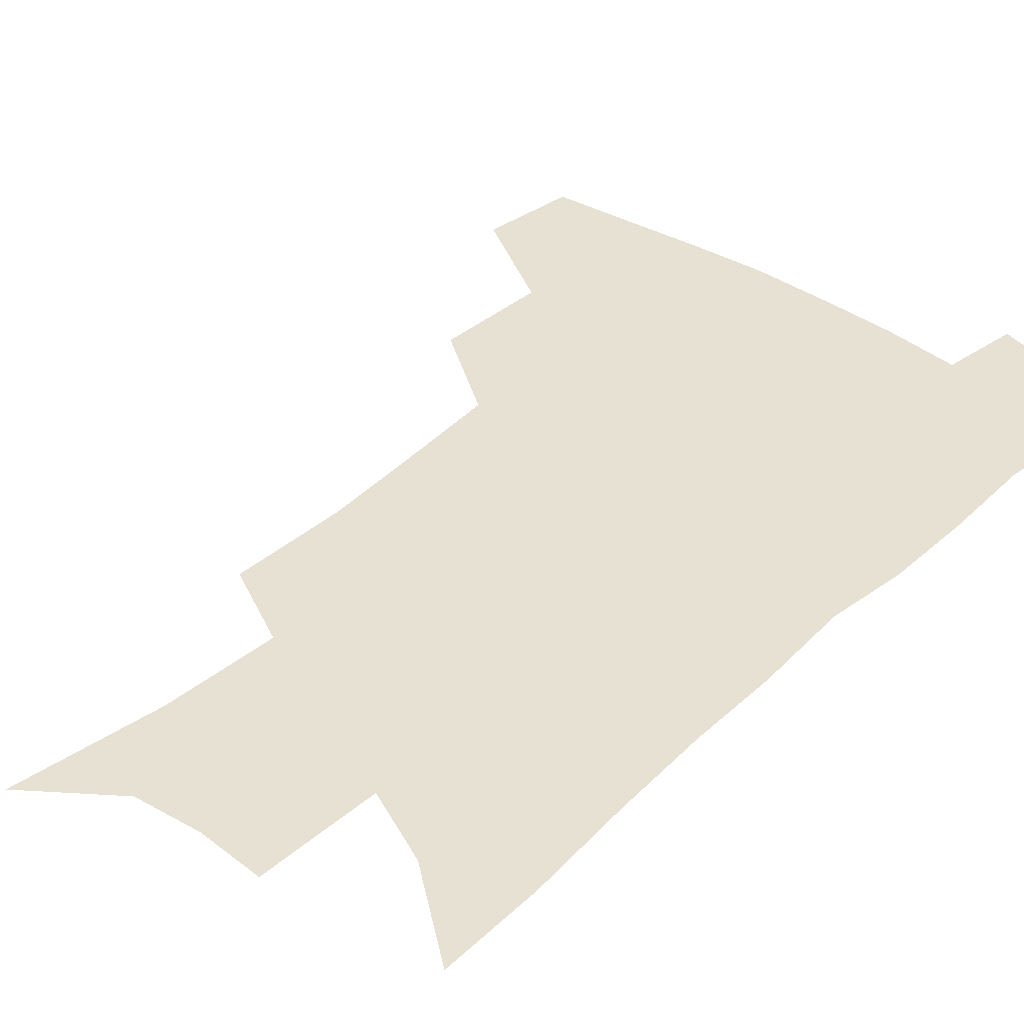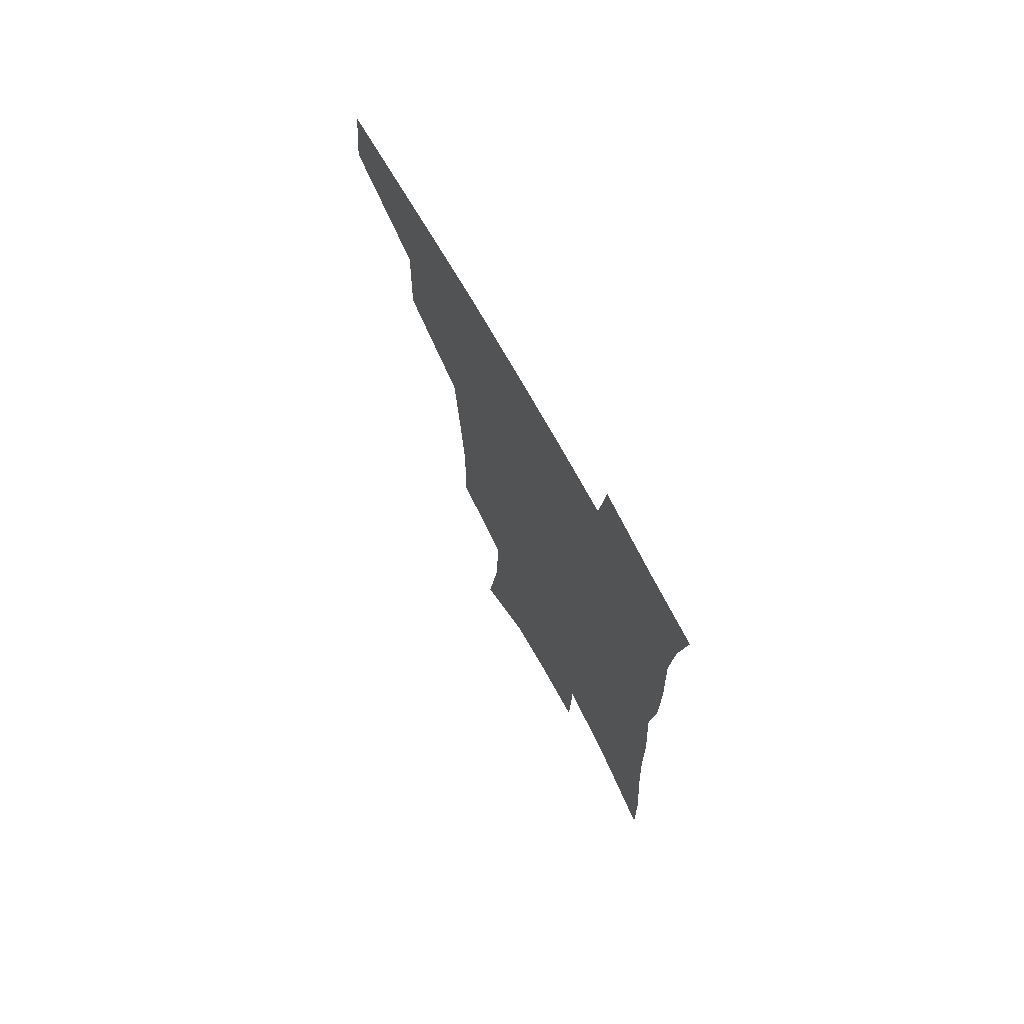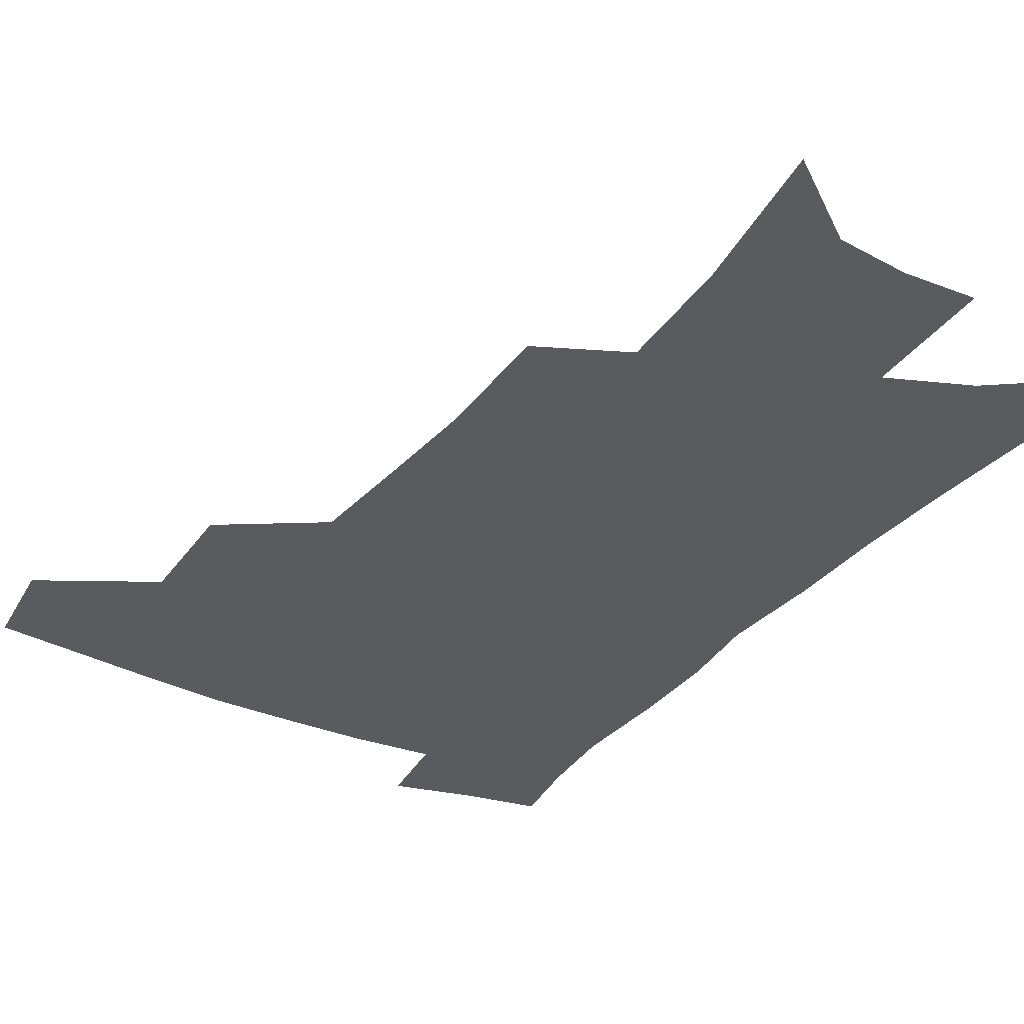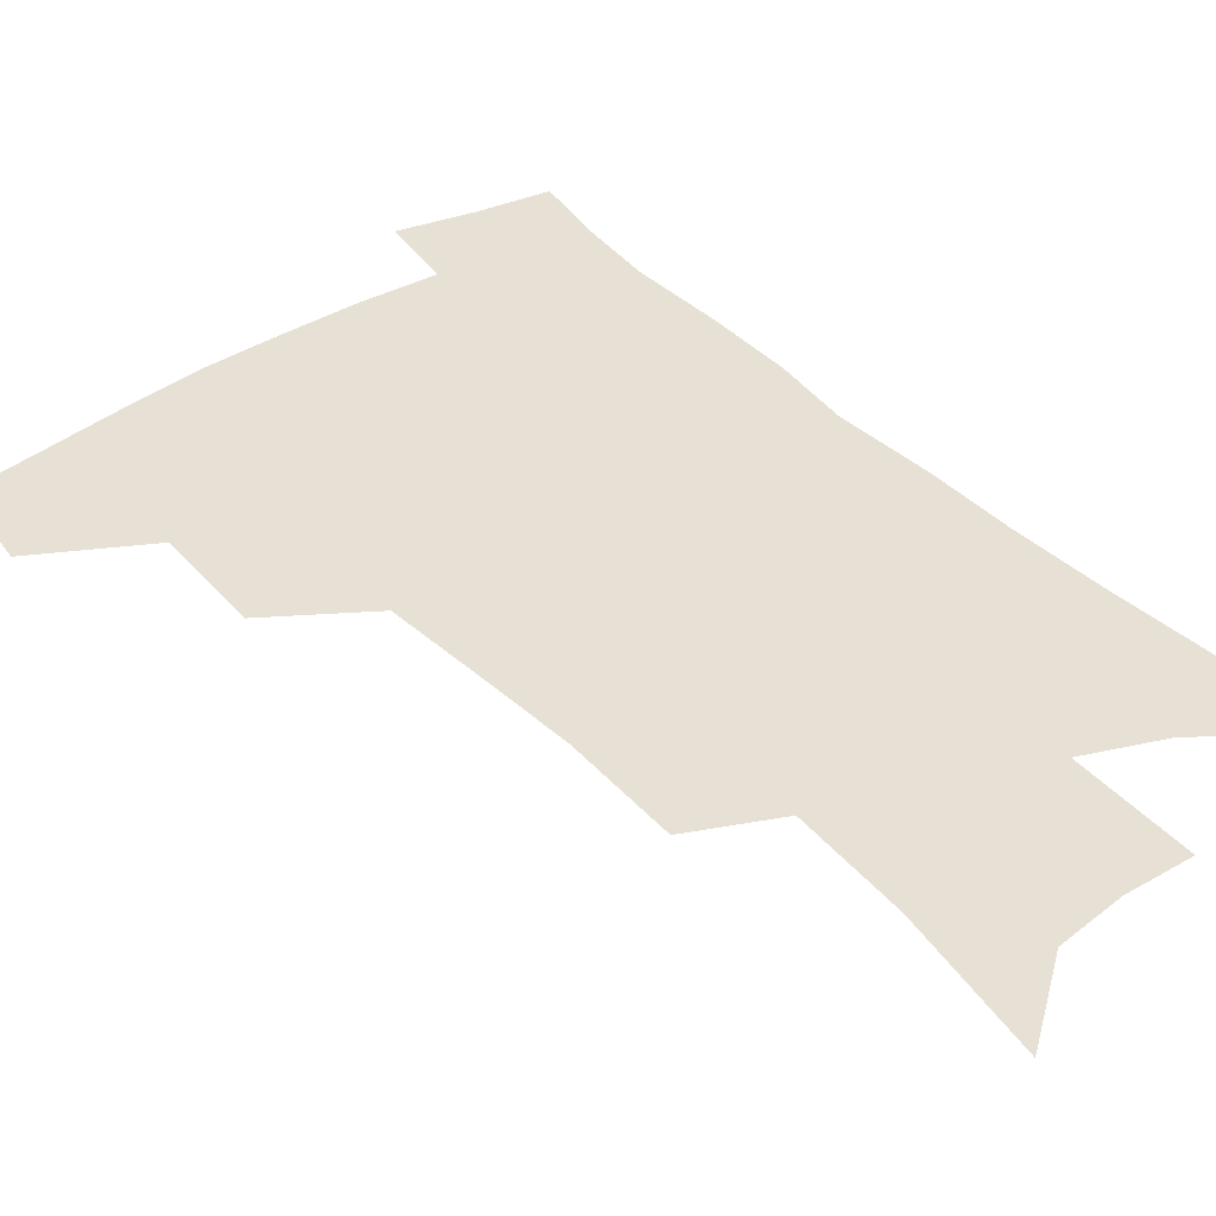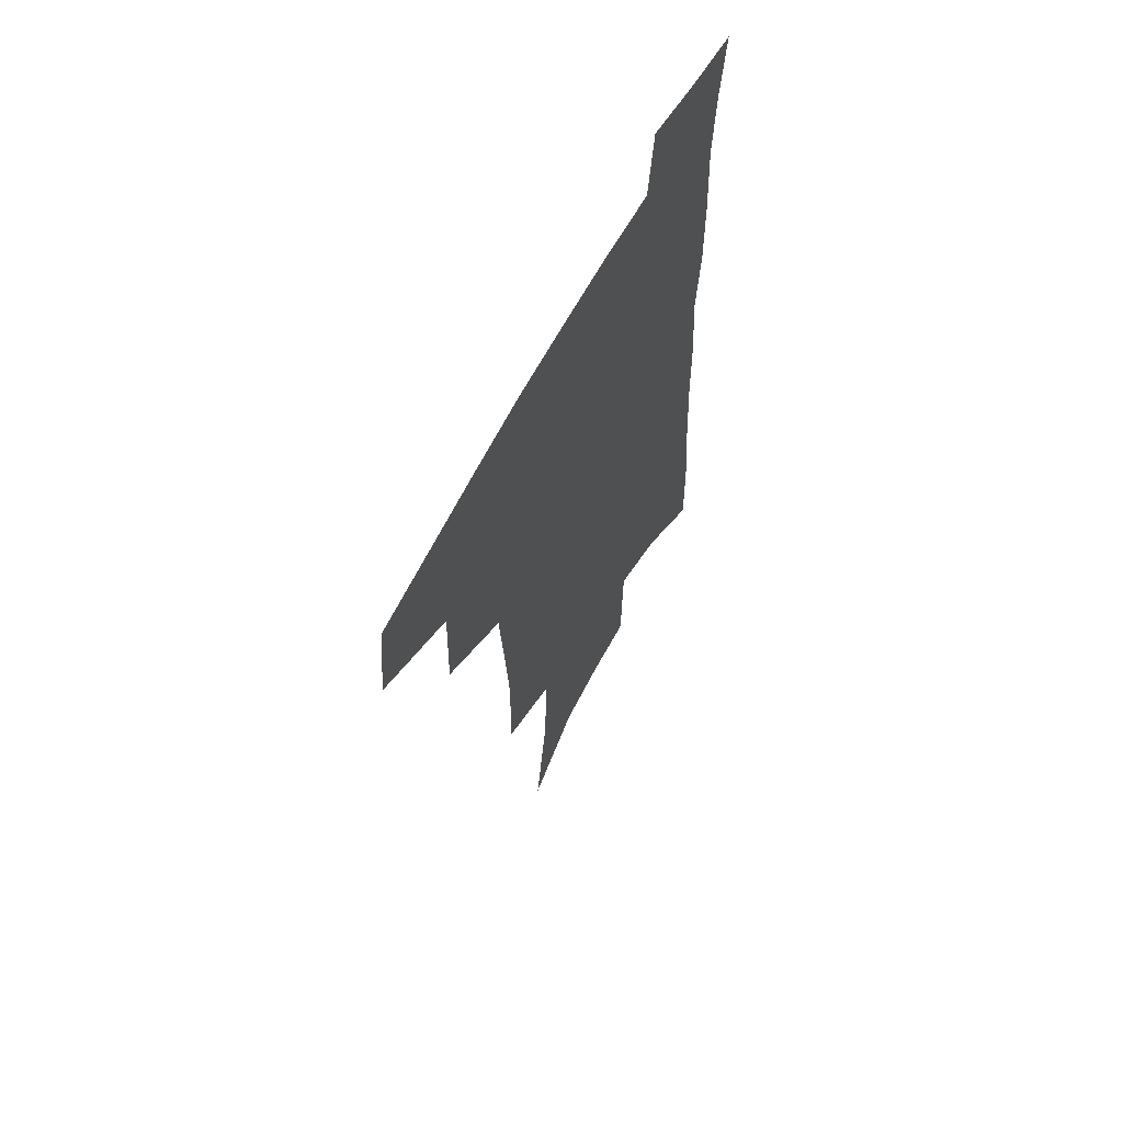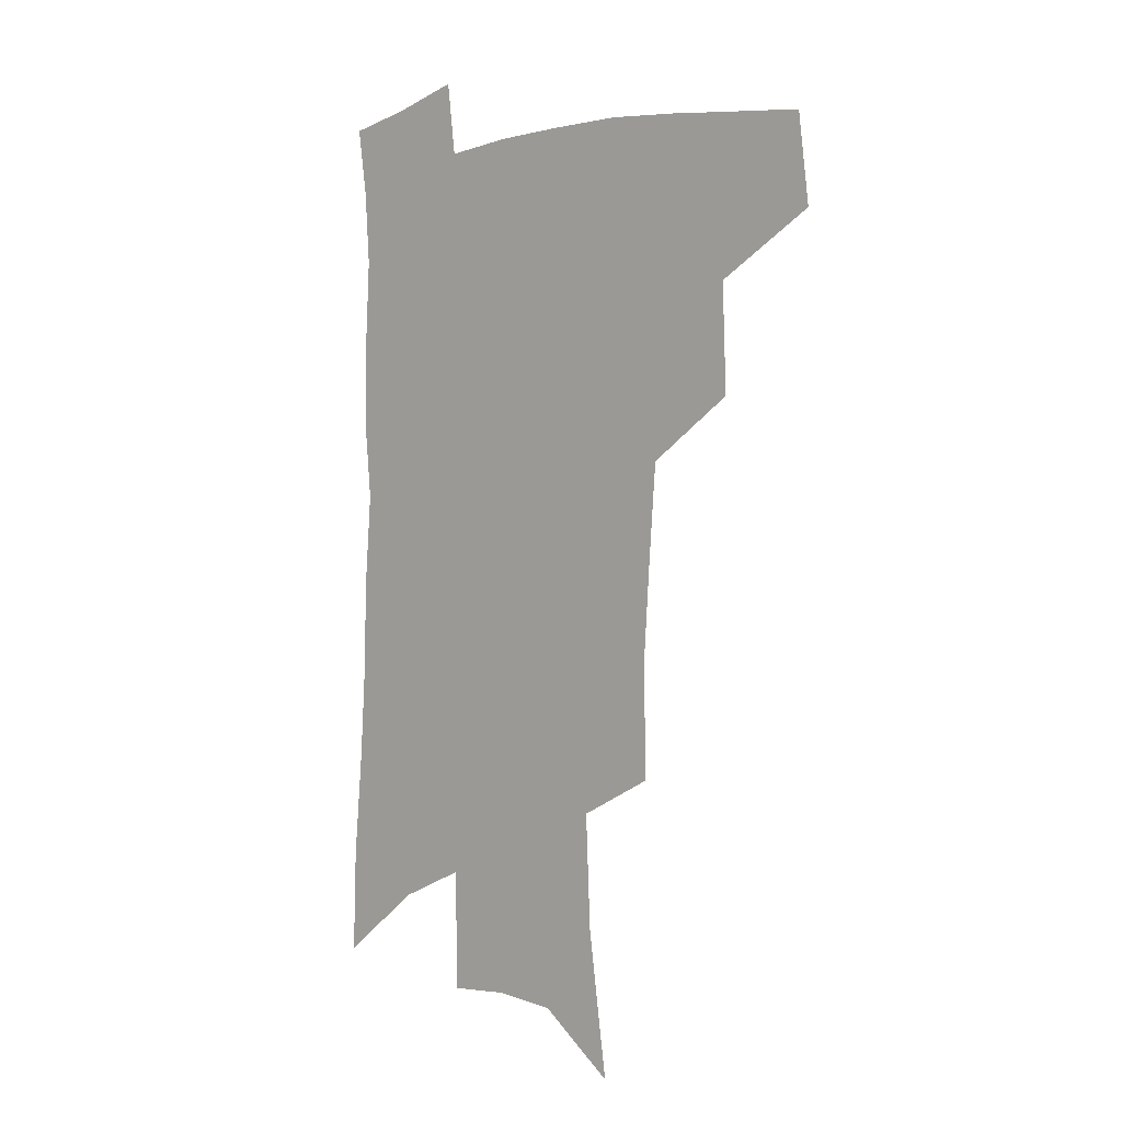
<metadata>
{"format":"obj","ext":"obj","renderer":"f3d","projection":"perspective","resolution":1024,"background":"white","views":[{"elev":38.9,"azim":42.2,"up":"+Z"},{"elev":72.5,"azim":60.8,"up":"+Y"},{"elev":-32.5,"azim":-30.6,"up":"+Z"},{"elev":39.3,"azim":-37.7,"up":"+Z"},{"elev":63.7,"azim":-61.8,"up":"+Y"},{"elev":-1.7,"azim":-136.3,"up":"+Y"}]}
</metadata>
<code>
v 487.9 439.9 0
v 491.7 472.9 0
v 523.4 379.9 0
v 524.6 419.4 0
v 522.9 449 0
v 519.7 476.5 0
v 559.9 247.9 0
v 560.6 289.1 0
v 558.1 323.6 0
v 555.2 359.2 0
v 551.9 390.9 0
v 552.7 425.4 0
v 550.9 452.9 0
v 547.2 480.1 0
v 579.2 141.6 0
v 586.5 194 0
v 588.3 234.8 0
v 586.9 272.2 0
v 585.7 307.6 0
v 583.3 339.3 0
v 581.3 371.3 0
v 580.5 402.5 0
v 579.4 429.7 0
v 578.6 455.8 0
v 574.9 483 0
v 607.4 163.6 0
v 611.1 209.6 0
v 610.5 244.8 0
v 609.6 282.7 0
v 608 314.2 0
v 606.4 345.5 0
v 605.2 375.8 0
v 604.8 405.6 0
v 604.3 431.2 0
v 604.1 457.3 0
v 603.2 483.6 0
v 631.1 166.5 0
v 633.2 214.1 0
v 632.5 250.4 0
v 631.4 283.1 0
v 630 317.2 0
v 629 348.3 0
v 628.4 378.3 0
v 628.3 406.4 0
v 628.9 431.9 0
v 629.7 457.6 0
v 630 483.5 0
v 654.8 165.8 0
v 655.7 209.1 0
v 654.7 247.7 0
v 653.2 283.1 0
v 652.5 314.2 0
v 651.8 345.9 0
v 651.5 375.6 0
v 651.8 404 0
v 653 430.5 0
v 654.5 456.6 0
v 657 481.7 0
v 660.4 509.1 0
v 681.7 198.5 0
v 679.4 237.7 0
v 677.4 274 0
v 675.3 308.6 0
v 676.5 337.1 0
v 675.6 368.9 0
v 676.3 397.8 0
v 677.3 426.1 0
v 678.8 453.6 0
v 681.8 478.4 0
v 686.8 502.8 0
v 713.6 175.2 0
v 712.7 211.9 0
v 709.6 250.4 0
v 707.6 285.7 0
v 707.1 317.8 0
v 704.6 353 0
v 707.4 381.1 0
v 707.3 412.3 0
v 705.8 445.4 0
v 707.8 472.9 0
v 711.7 498.6 0
f 4 5 1
f 1 5 2
f 5 6 2
f 10 11 3
f 3 11 4
f 11 12 4
f 4 12 5
f 12 13 5
f 5 13 6
f 13 14 6
f 17 18 7
f 7 18 8
f 18 19 8
f 8 19 9
f 19 20 9
f 9 20 10
f 20 21 10
f 10 21 11
f 21 22 11
f 11 22 12
f 22 23 12
f 12 23 13
f 23 24 13
f 13 24 14
f 24 25 14
f 15 26 16
f 26 27 16
f 16 27 17
f 27 28 17
f 17 28 18
f 28 29 18
f 18 29 19
f 29 30 19
f 19 30 20
f 30 31 20
f 20 31 21
f 31 32 21
f 21 32 22
f 32 33 22
f 22 33 23
f 33 34 23
f 23 34 24
f 34 35 24
f 24 35 25
f 35 36 25
f 26 37 27
f 37 38 27
f 27 38 28
f 38 39 28
f 28 39 29
f 39 40 29
f 29 40 30
f 40 41 30
f 30 41 31
f 41 42 31
f 31 42 32
f 42 43 32
f 32 43 33
f 43 44 33
f 33 44 34
f 44 45 34
f 34 45 35
f 45 46 35
f 35 46 36
f 46 47 36
f 37 48 38
f 48 49 38
f 38 49 39
f 49 50 39
f 39 50 40
f 50 51 40
f 40 51 41
f 51 52 41
f 41 52 42
f 52 53 42
f 42 53 43
f 53 54 43
f 43 54 44
f 54 55 44
f 44 55 45
f 55 56 45
f 45 56 46
f 56 57 46
f 46 57 47
f 57 58 47
f 49 60 50
f 60 61 50
f 50 61 51
f 61 62 51
f 51 62 52
f 62 63 52
f 52 63 53
f 63 64 53
f 53 64 54
f 64 65 54
f 54 65 55
f 65 66 55
f 55 66 56
f 66 67 56
f 56 67 57
f 67 68 57
f 57 68 58
f 68 69 58
f 58 69 59
f 69 70 59
f 60 71 61
f 71 72 61
f 61 72 62
f 72 73 62
f 62 73 63
f 73 74 63
f 63 74 64
f 74 75 64
f 64 75 65
f 75 76 65
f 65 76 66
f 76 77 66
f 66 77 67
f 77 78 67
f 67 78 68
f 78 79 68
f 68 79 69
f 79 80 69
f 69 80 70
f 80 81 70

</code>
